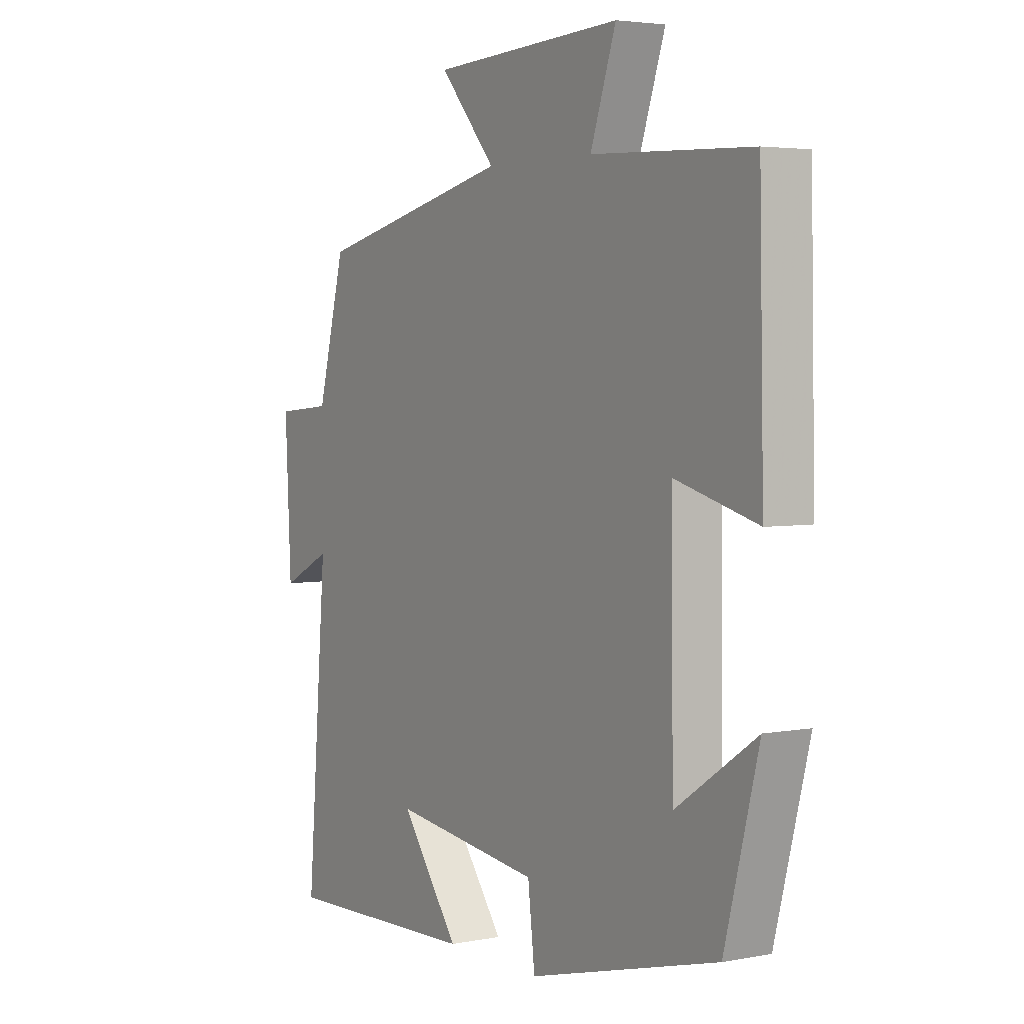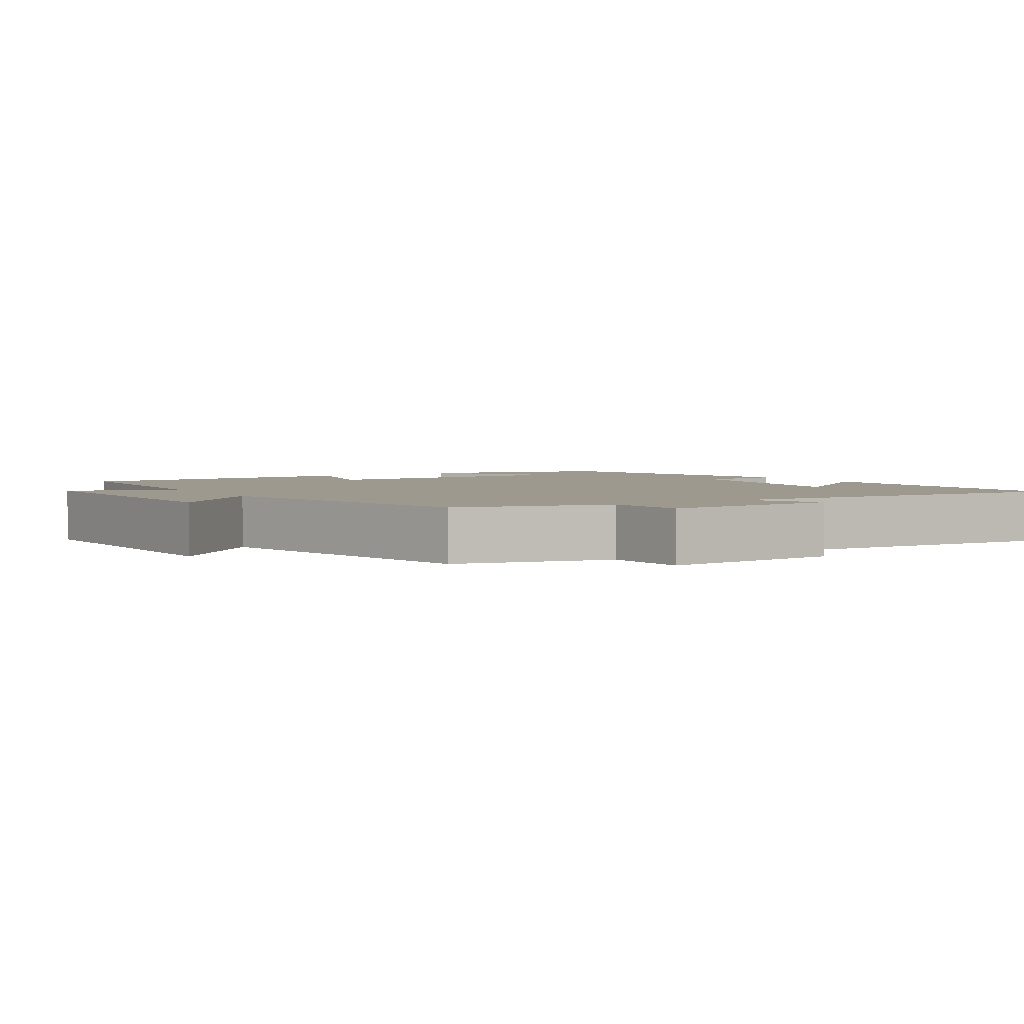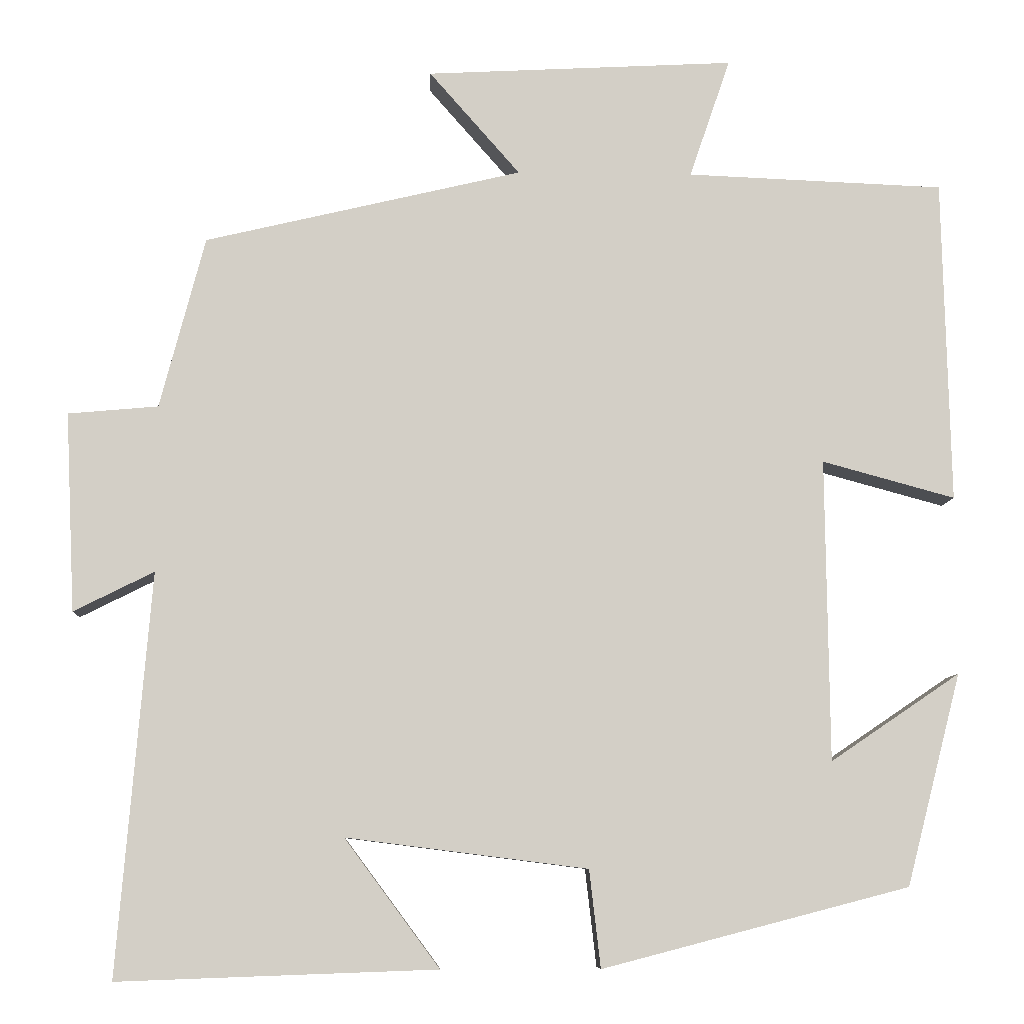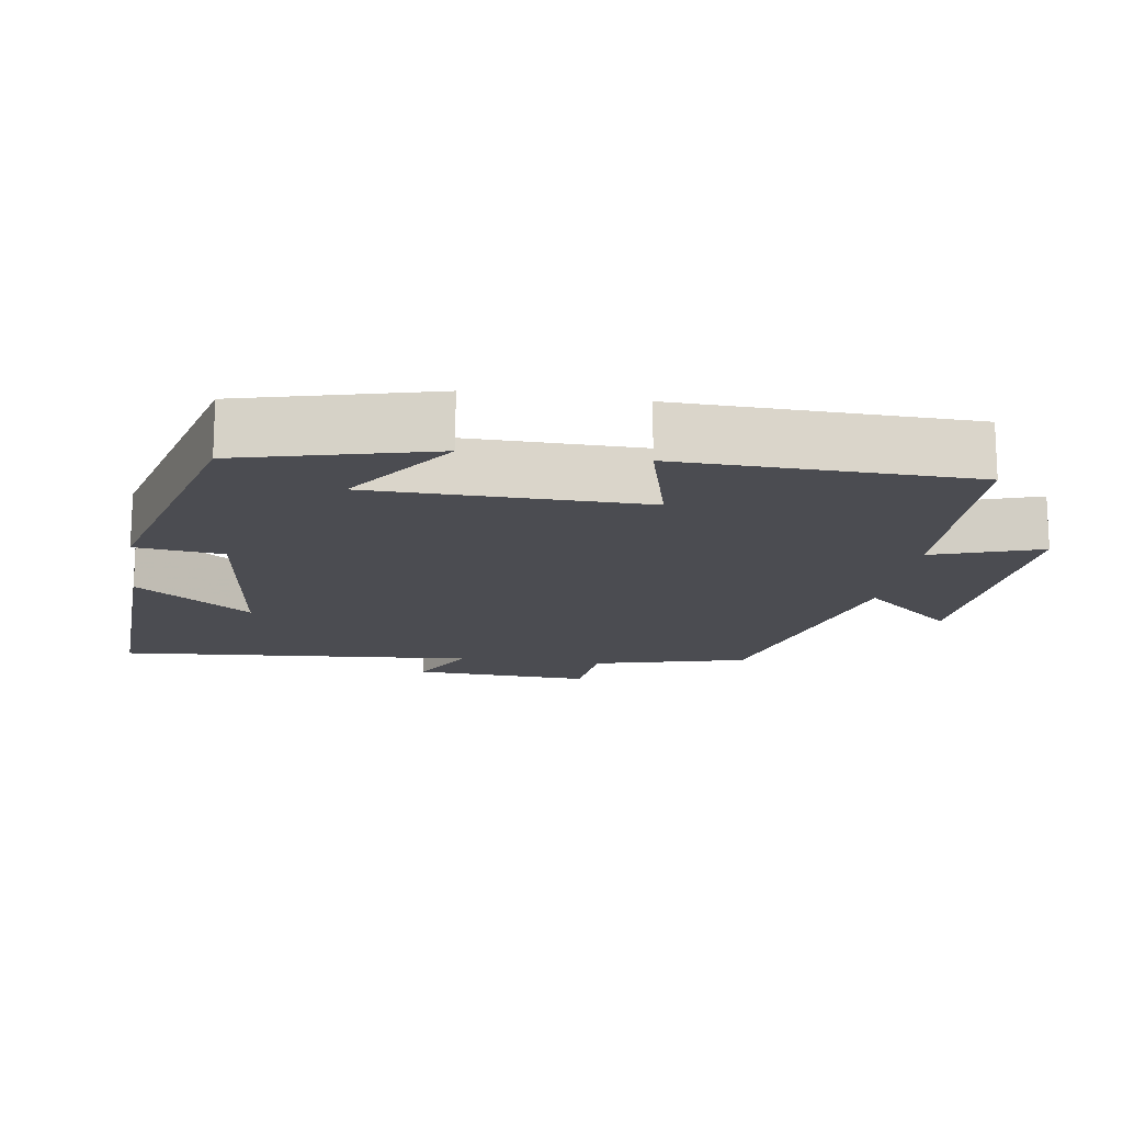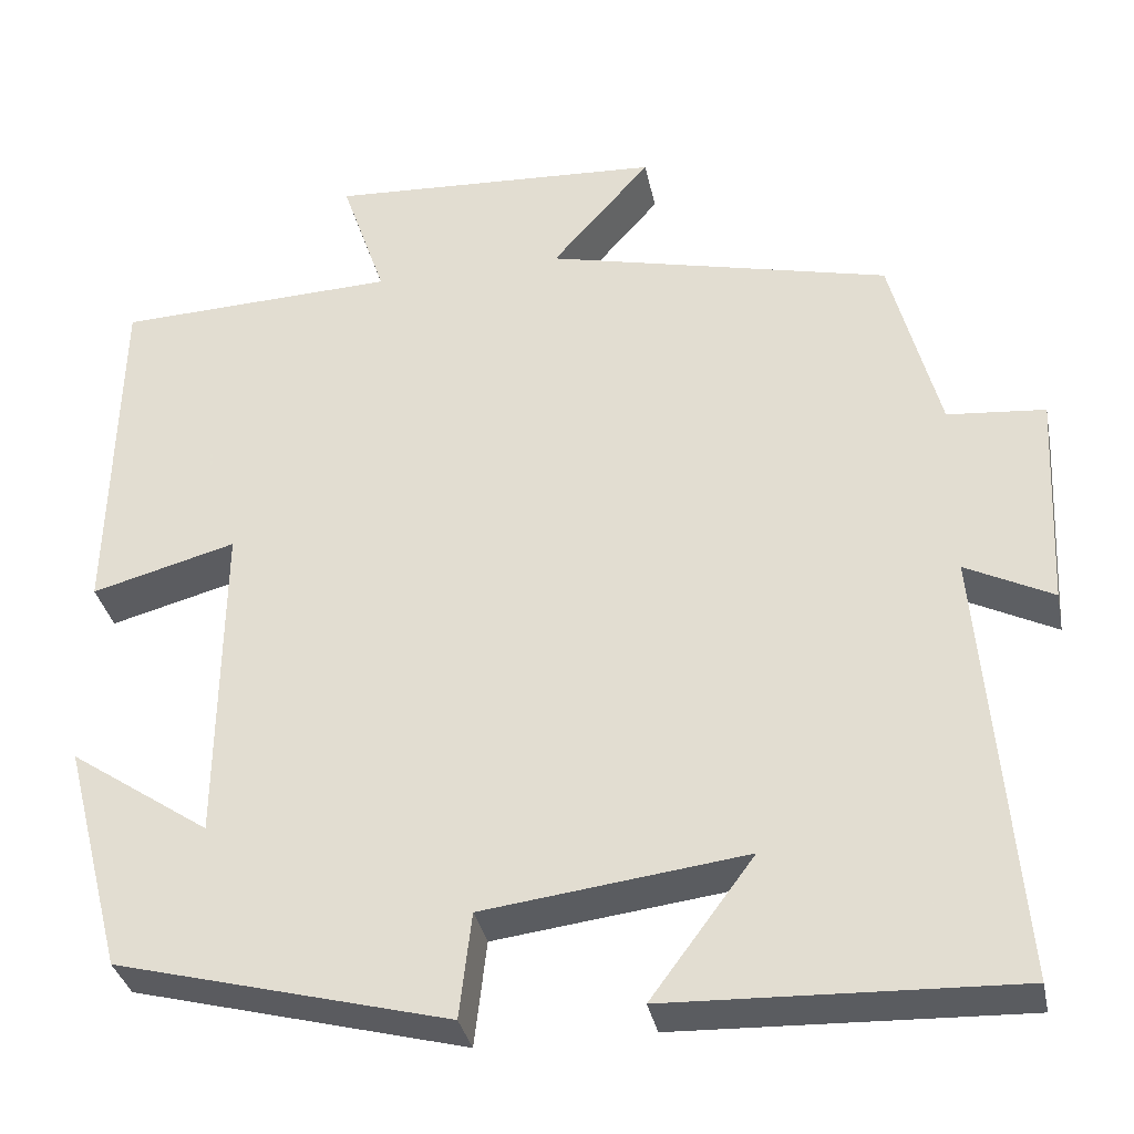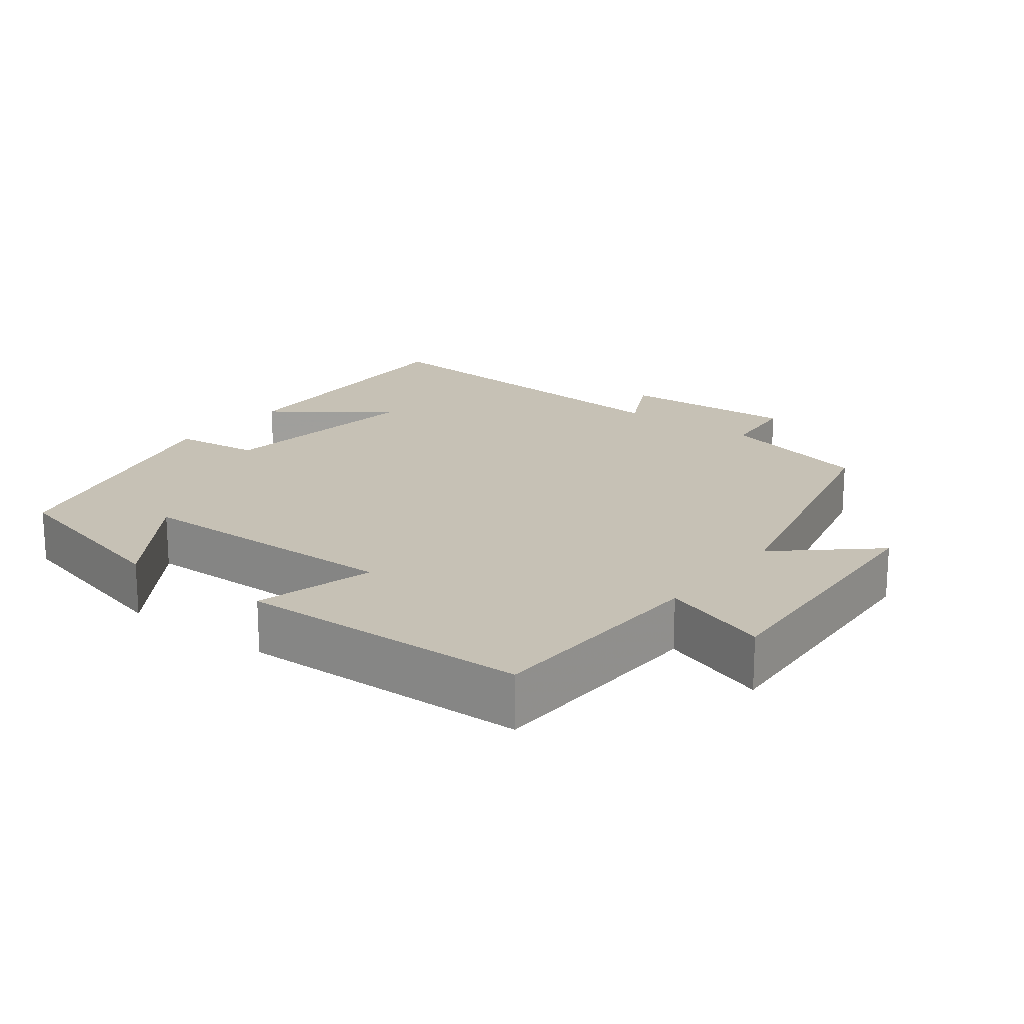
<metadata>
{"format":"obj","ext":"obj","renderer":"f3d","projection":"perspective","resolution":1024,"background":"white","views":[{"elev":3.8,"azim":-122.3,"up":"+Z"},{"elev":3.3,"azim":57.6,"up":"+Y"},{"elev":-8.2,"azim":177.5,"up":"+Z"},{"elev":-15.5,"azim":-98.9,"up":"+Y"},{"elev":-34.1,"azim":11.4,"up":"+Z"},{"elev":18.8,"azim":-52.8,"up":"+Y"}]}
</metadata>
<code>
v -0.491 0.07 0.487
v -0.171 0.07 0.5
v -0.222 0.07 0.649
v 0.162 0.07 0.629
v 0.049 0.07 0.5
v 0.444 0.07 0.407
v 0.5 0.07 0.193
v 0.612 0.07 0.183
v 0.6 0.07 -0.065
v 0.5 0.07 -0.015
v 0.541 0.07 -0.514
v 0.145 0.07 -0.5
v 0.263 0.07 -0.341
v -0.037 0.07 -0.379
v -0.051 0.07 -0.5
v -0.432 0.07 -0.401
v -0.5 0.07 -0.138
v -0.339 0.07 -0.247
v -0.335 0.07 0.129
v -0.5 0.07 0.084
v -0.491 0 0.487
v -0.171 0 0.5
v -0.222 0 0.649
v 0.162 0 0.629
v 0.049 0 0.5
v 0.444 0 0.407
v 0.5 0 0.193
v 0.612 0 0.183
v 0.6 0 -0.065
v 0.5 0 -0.015
v 0.541 0 -0.514
v 0.145 0 -0.5
v 0.263 0 -0.341
v -0.037 0 -0.379
v -0.051 0 -0.5
v -0.432 0 -0.401
v -0.5 0 -0.138
v -0.339 0 -0.247
v -0.335 0 0.129
v -0.5 0 0.084
f 19 20 1 2
f 18 19 2
f 15 16 17 18
f 14 15 18 2
f 13 14 2
f 11 12 13
f 13 2 3
f 11 13 3
f 10 11 3
f 7 8 9 10
f 5 6 7 10
f 5 10 3
f 3 4 5
f 22 21 40 39
f 22 39 38
f 38 37 36 35
f 22 38 35 34
f 22 34 33
f 33 32 31
f 23 22 33
f 23 33 31
f 23 31 30
f 30 29 28 27
f 30 27 26 25
f 23 30 25
f 25 24 23
f 1 21 22 2
f 2 22 23 3
f 3 23 24 4
f 4 24 25 5
f 5 25 26 6
f 6 26 27 7
f 7 27 28 8
f 8 28 29 9
f 9 29 30 10
f 10 30 31 11
f 11 31 32 12
f 12 32 33 13
f 13 33 34 14
f 14 34 35 15
f 15 35 36 16
f 16 36 37 17
f 17 37 38 18
f 18 38 39 19
f 19 39 40 20
f 20 40 21 1

</code>
